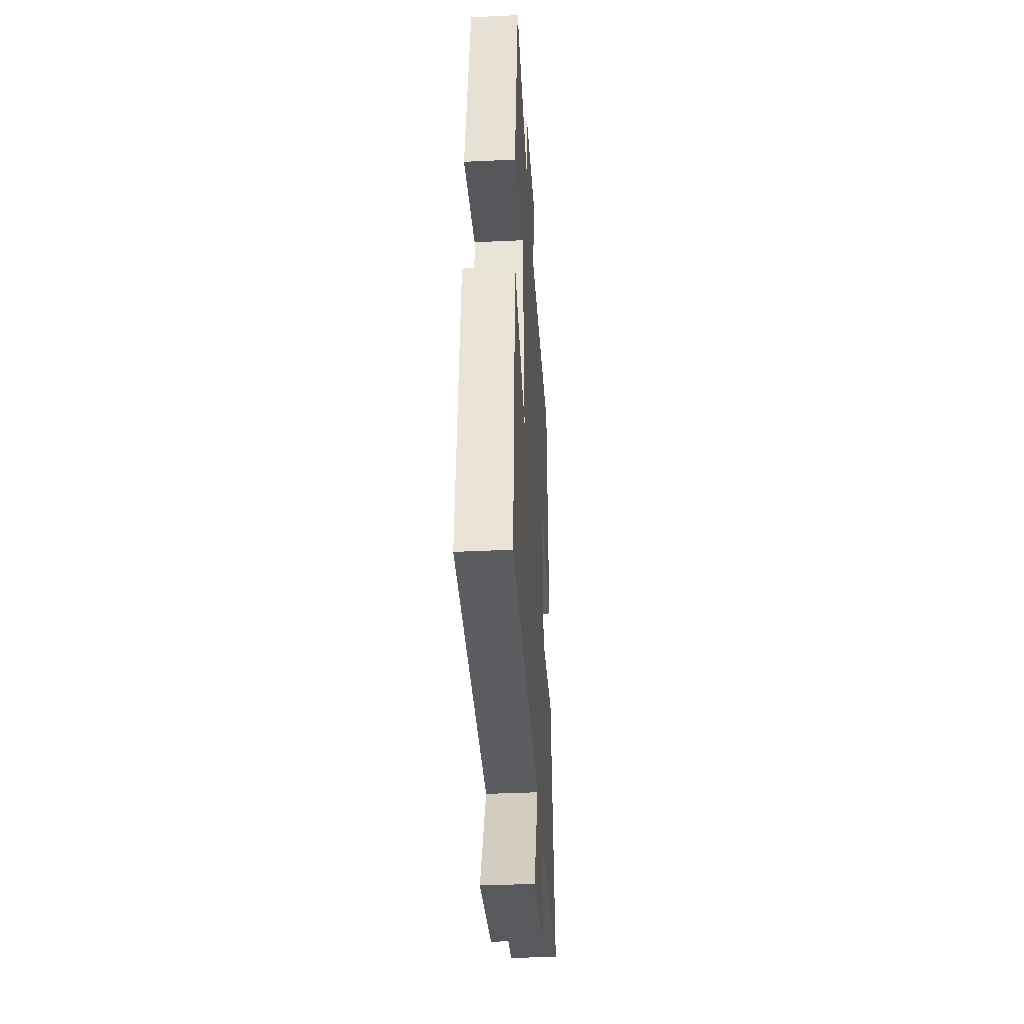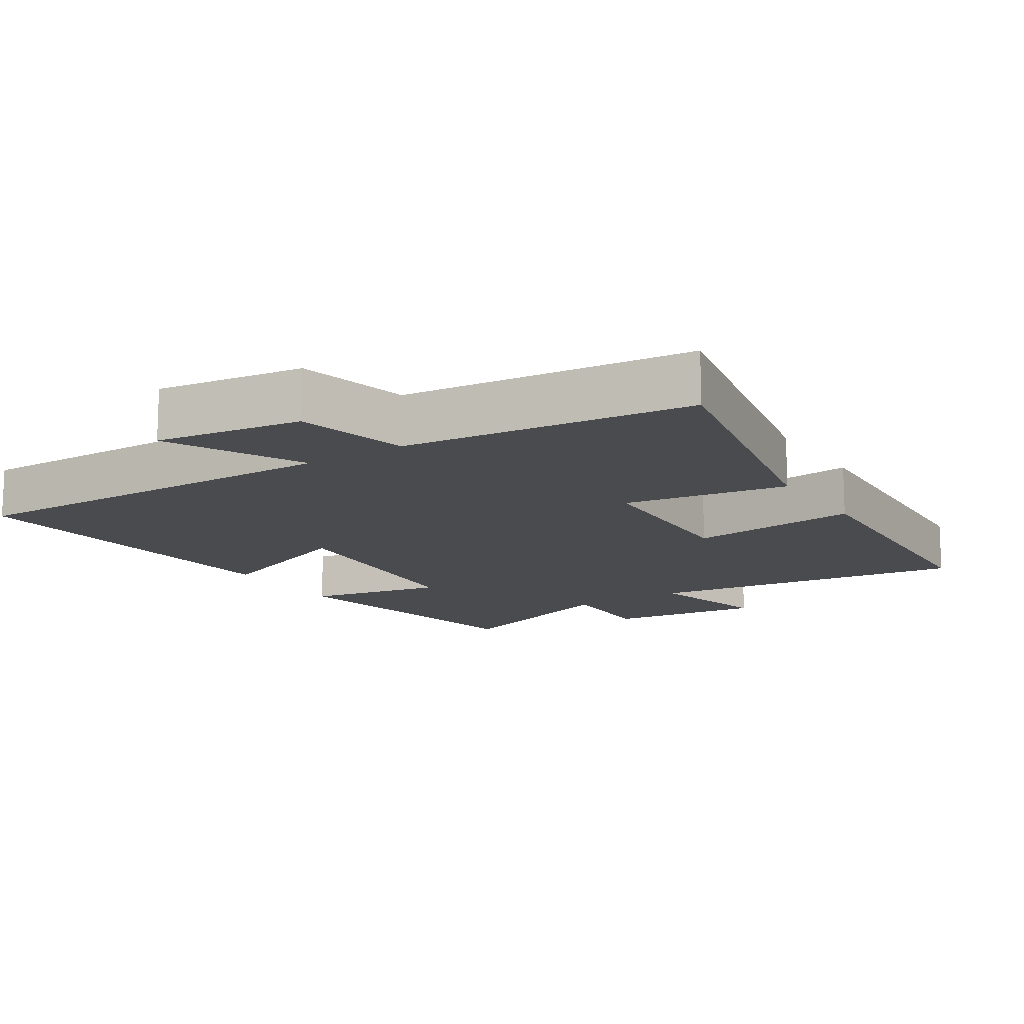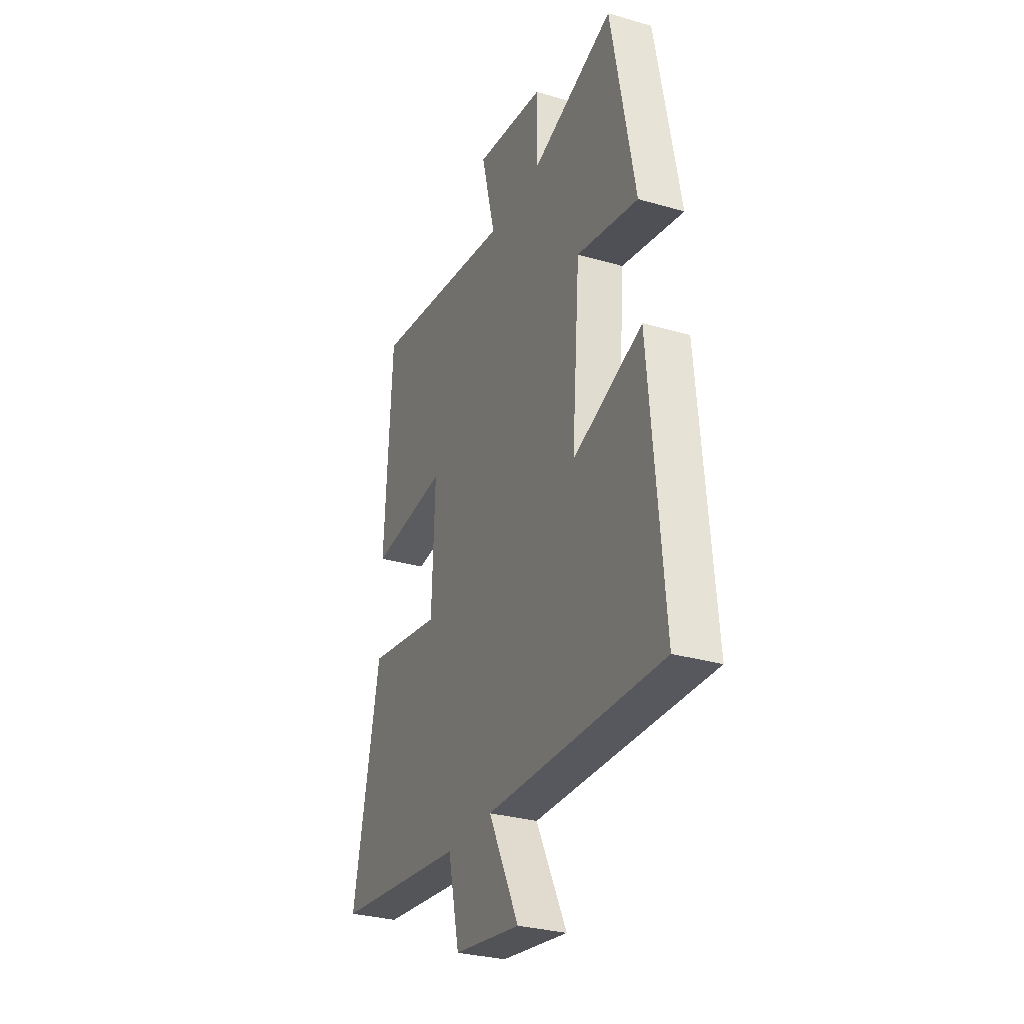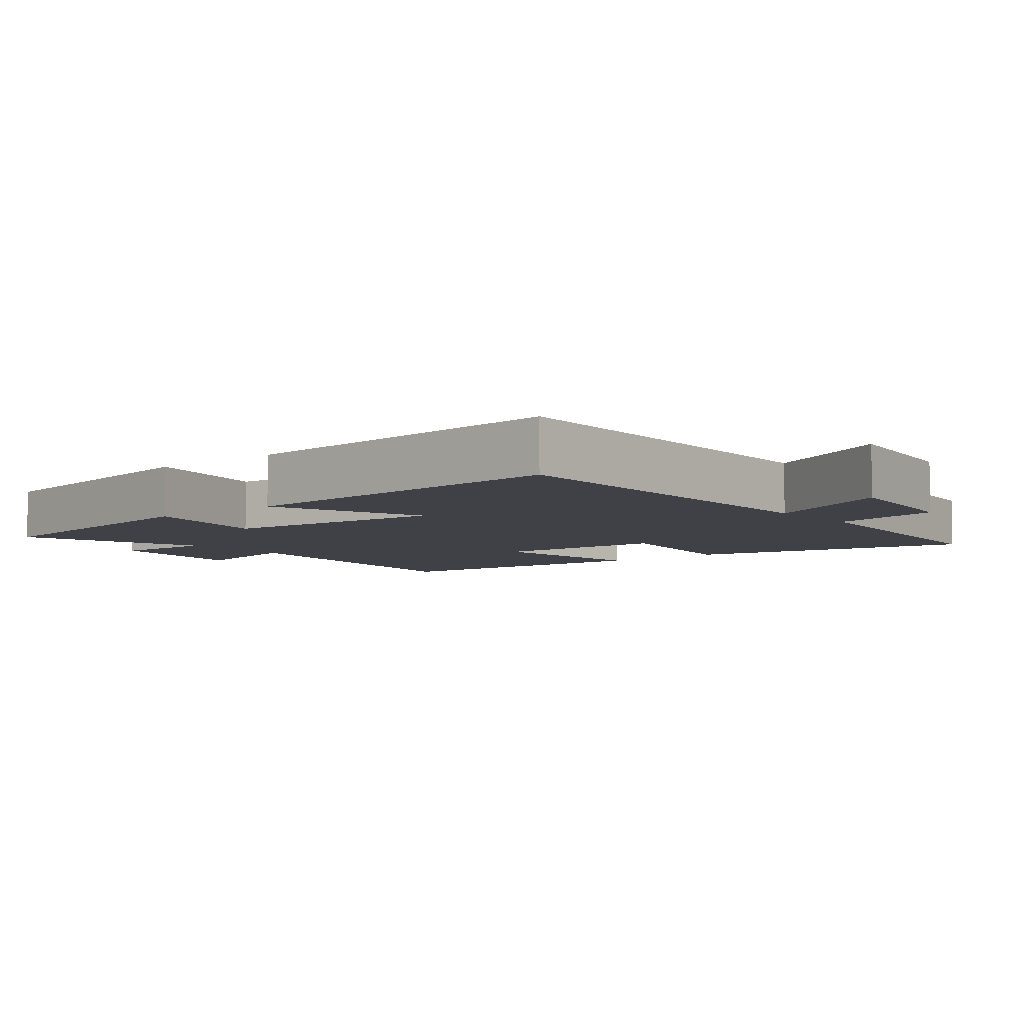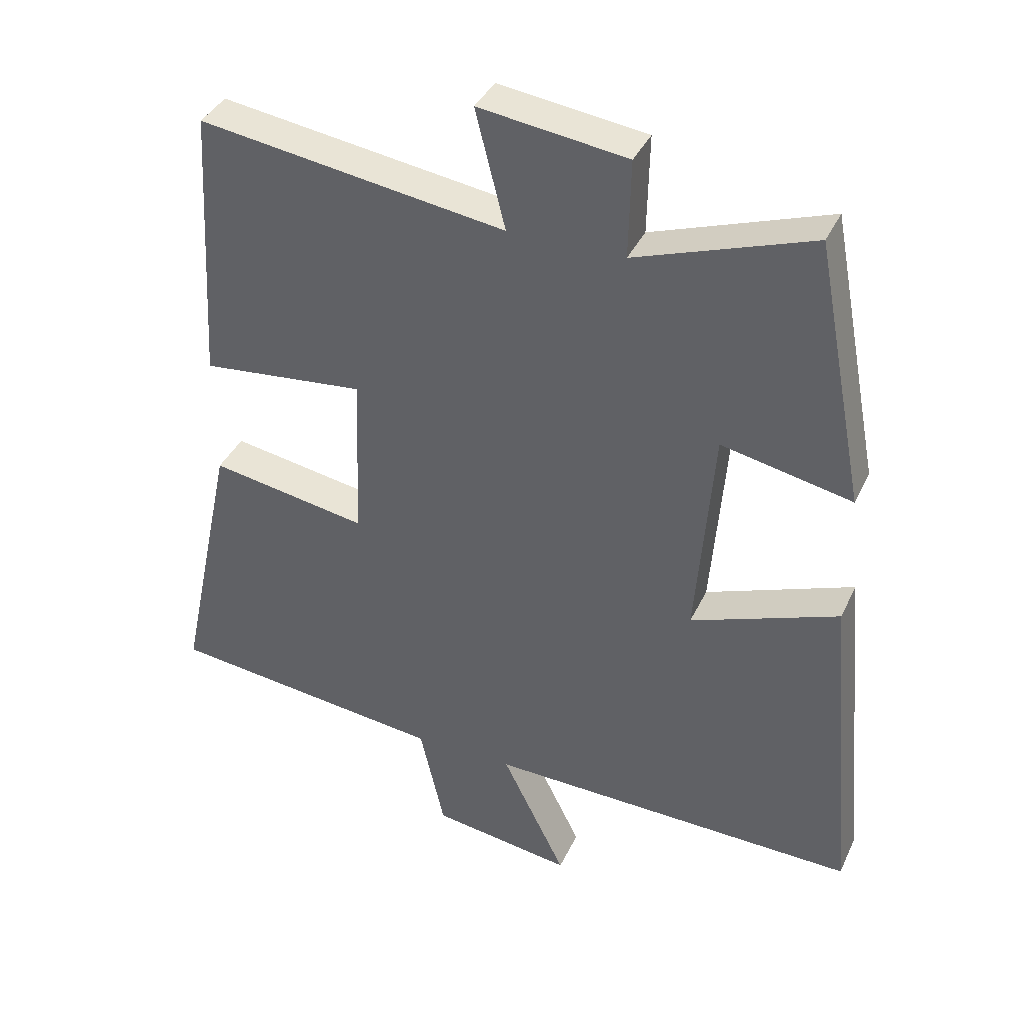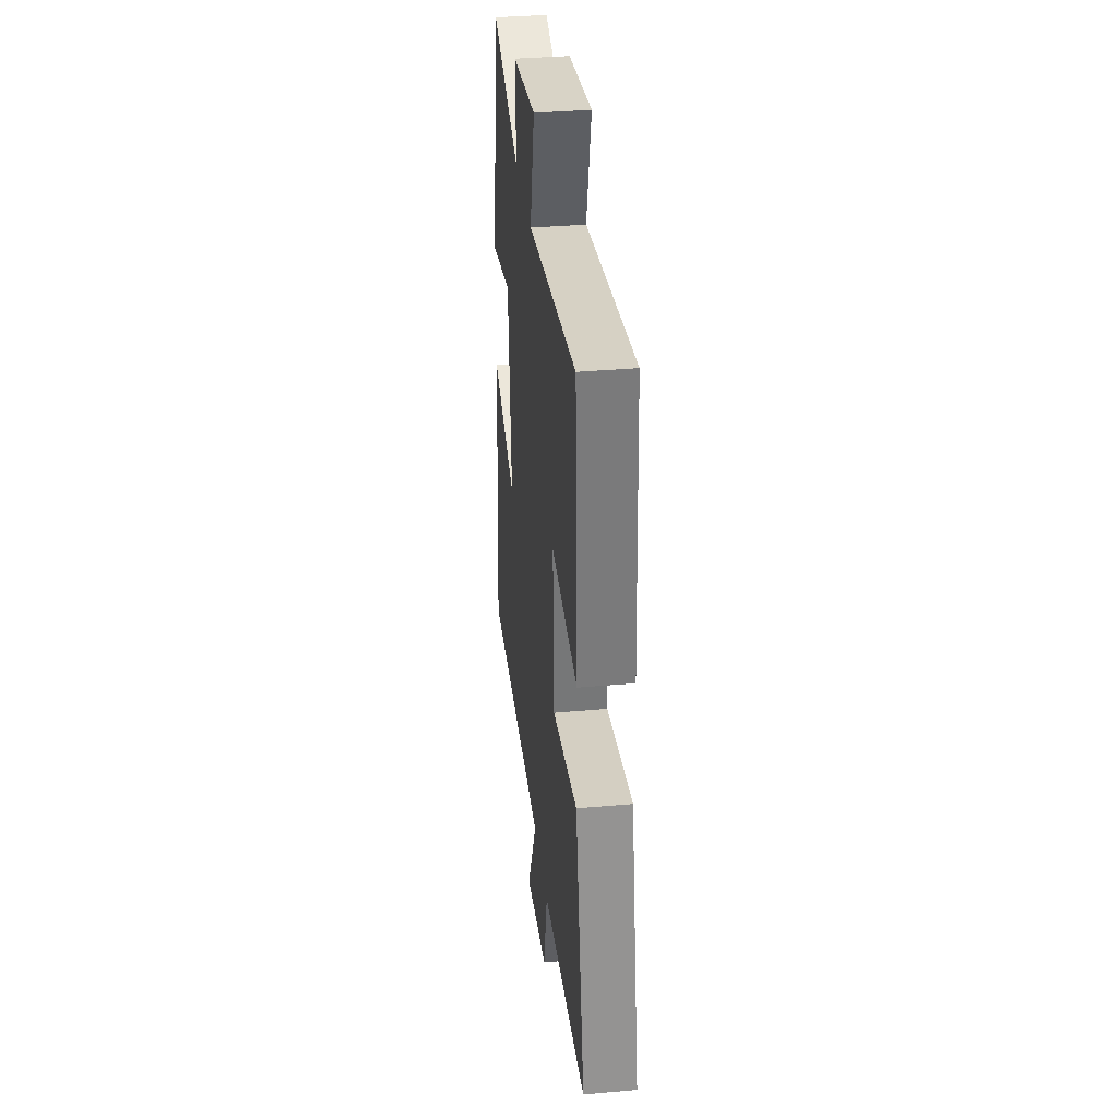
<metadata>
{"format":"obj","ext":"obj","renderer":"f3d","projection":"perspective","resolution":1024,"background":"white","views":[{"elev":-38.4,"azim":93.4,"up":"+Z"},{"elev":-14.1,"azim":-146.9,"up":"+Y"},{"elev":-30.2,"azim":67.1,"up":"+Z"},{"elev":-6.0,"azim":129.3,"up":"+Y"},{"elev":38.2,"azim":23.1,"up":"+Z"},{"elev":35.6,"azim":-96.7,"up":"+Z"}]}
</metadata>
<code>
v -0.587 0.07 -0.451
v -0.5 0.07 -0.039
v -0.263 0.07 -0.08
v -0.253 0.07 0.174
v -0.5 0.07 0.149
v -0.476 0.07 0.568
v -0.015 0.07 0.5
v -0.06 0.07 0.678
v 0.162 0.07 0.648
v 0.159 0.07 0.5
v 0.424 0.07 0.591
v 0.5 0.07 0.194
v 0.304 0.07 0.235
v 0.278 0.07 -0.093
v 0.5 0.07 -0.01
v 0.545 0.07 -0.514
v -0.016 0.07 -0.5
v 0.081 0.07 -0.695
v -0.131 0.07 -0.663
v -0.168 0.07 -0.5
v -0.587 0 -0.451
v -0.5 0 -0.039
v -0.263 0 -0.08
v -0.253 0 0.174
v -0.5 0 0.149
v -0.476 0 0.568
v -0.015 0 0.5
v -0.06 0 0.678
v 0.162 0 0.648
v 0.159 0 0.5
v 0.424 0 0.591
v 0.5 0 0.194
v 0.304 0 0.235
v 0.278 0 -0.093
v 0.5 0 -0.01
v 0.545 0 -0.514
v -0.016 0 -0.5
v 0.081 0 -0.695
v -0.131 0 -0.663
v -0.168 0 -0.5
f 17 18 19 20
f 17 20 1 2
f 14 15 16 17
f 13 14 17
f 10 11 12 13
f 10 13 17
f 7 8 9 10
f 7 10 17
f 4 5 6 7
f 3 4 7 17
f 2 3 17
f 40 39 38 37
f 22 21 40 37
f 37 36 35 34
f 37 34 33
f 33 32 31 30
f 37 33 30
f 30 29 28 27
f 37 30 27
f 27 26 25 24
f 37 27 24 23
f 37 23 22
f 1 21 22 2
f 2 22 23 3
f 3 23 24 4
f 4 24 25 5
f 5 25 26 6
f 6 26 27 7
f 7 27 28 8
f 8 28 29 9
f 9 29 30 10
f 10 30 31 11
f 11 31 32 12
f 12 32 33 13
f 13 33 34 14
f 14 34 35 15
f 15 35 36 16
f 16 36 37 17
f 17 37 38 18
f 18 38 39 19
f 19 39 40 20
f 20 40 21 1

</code>
